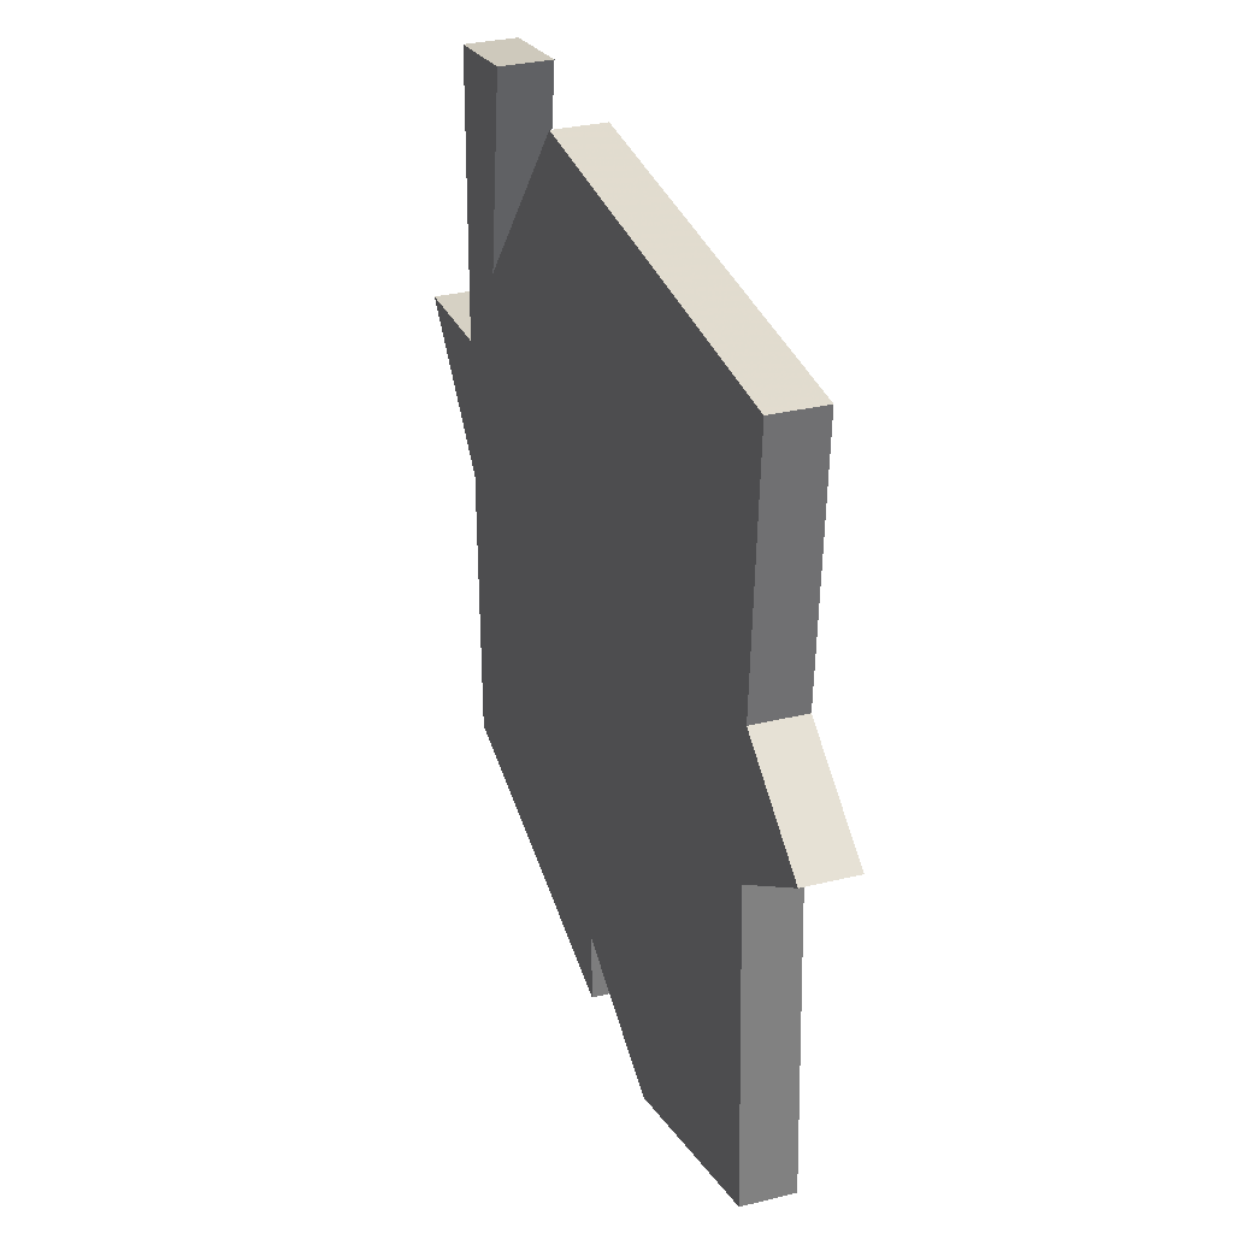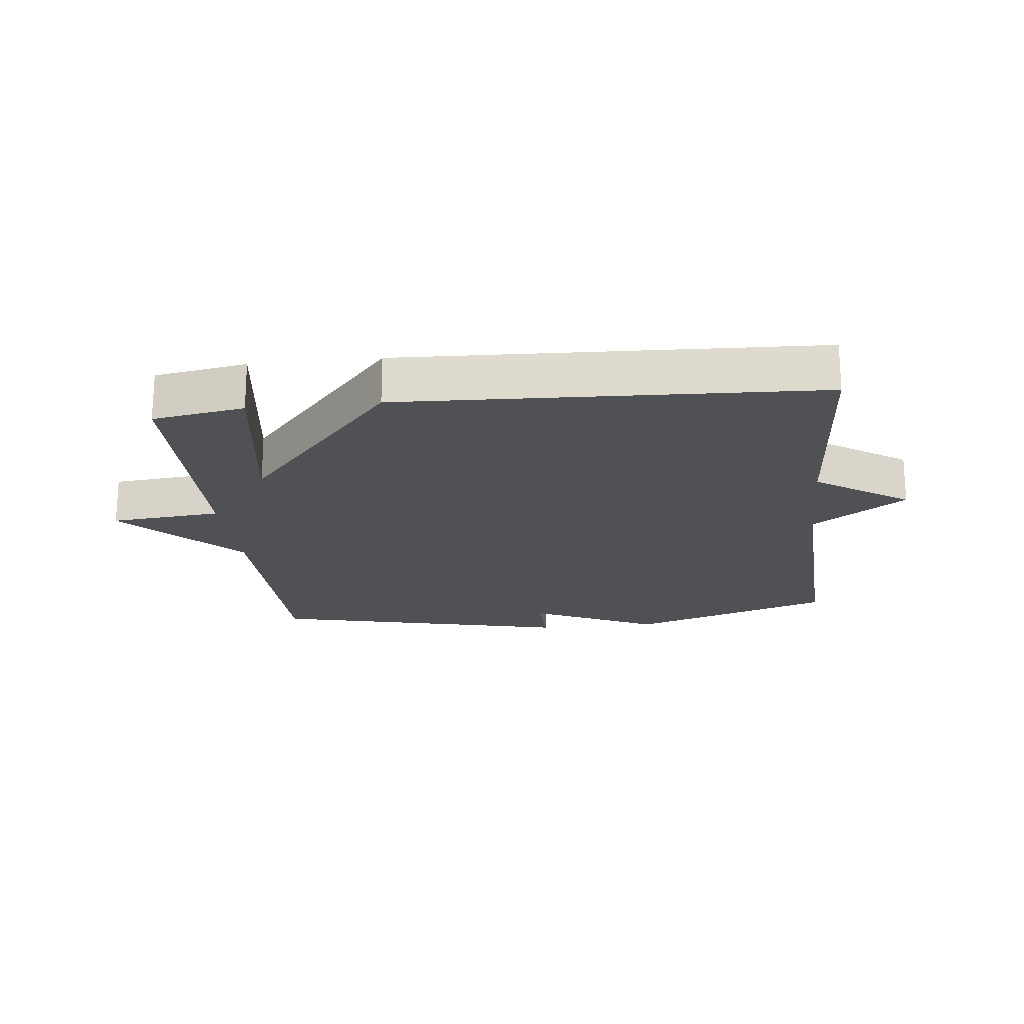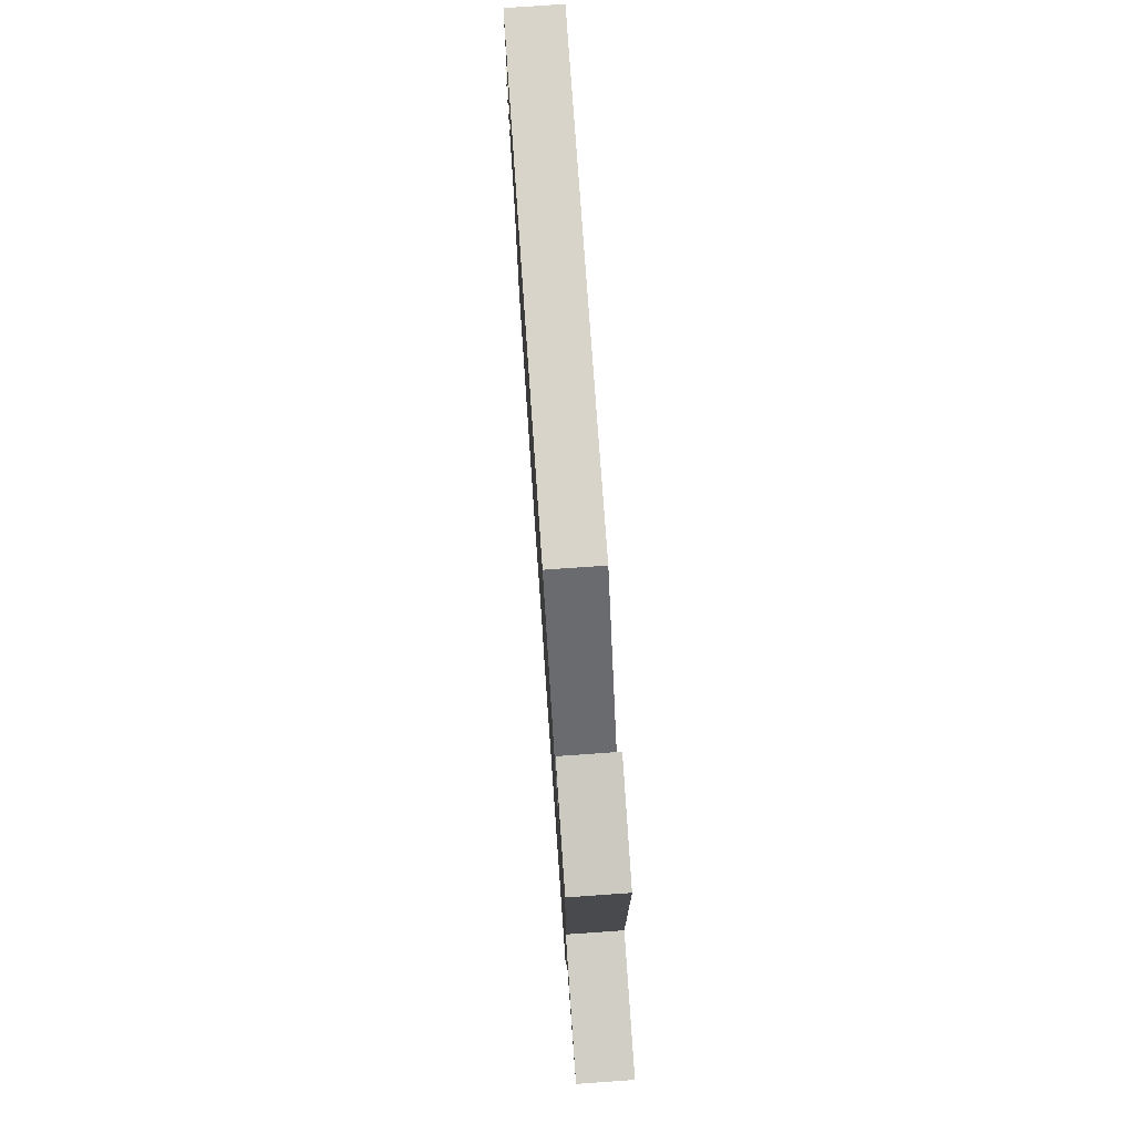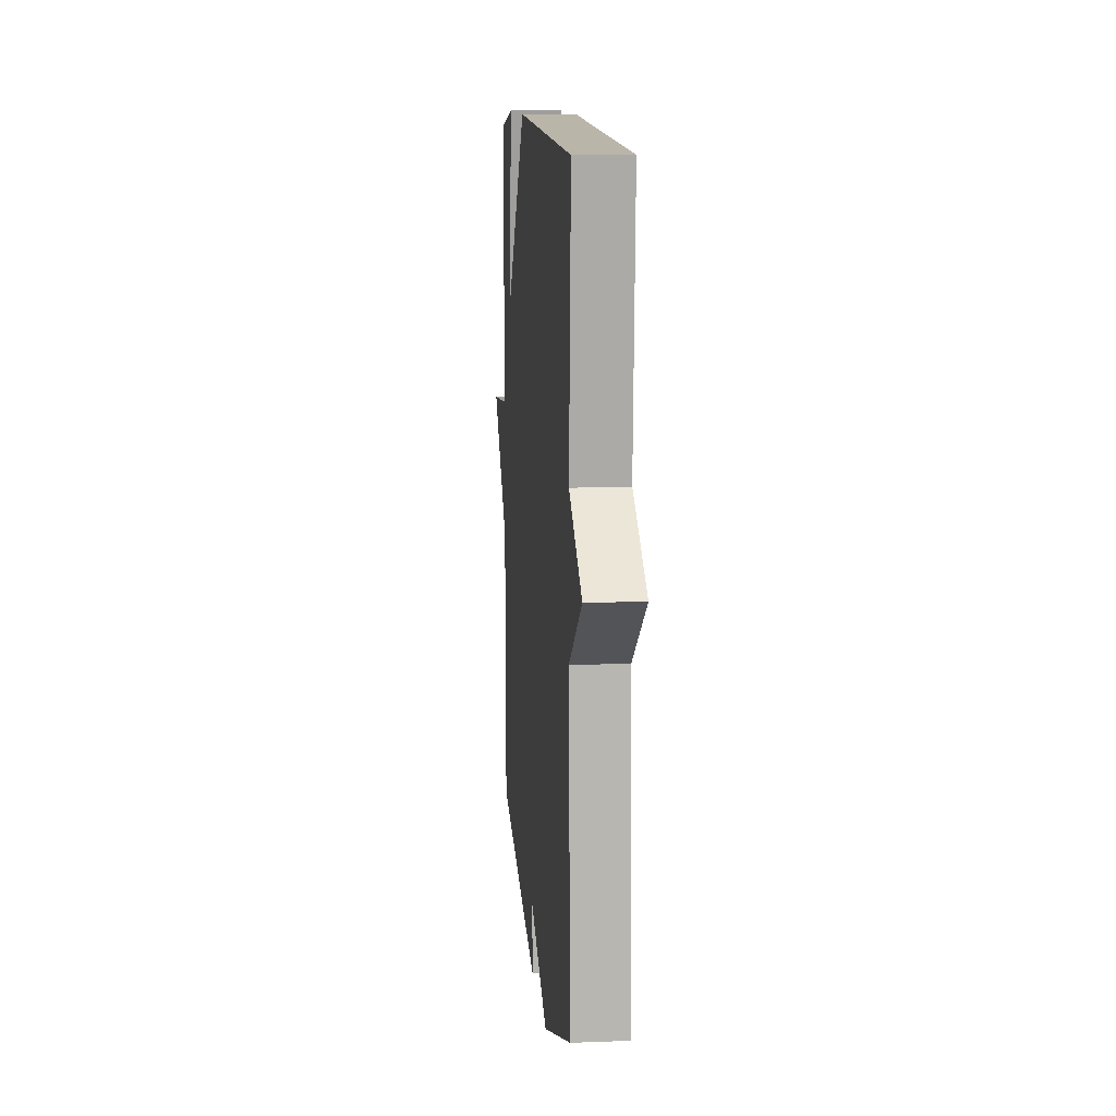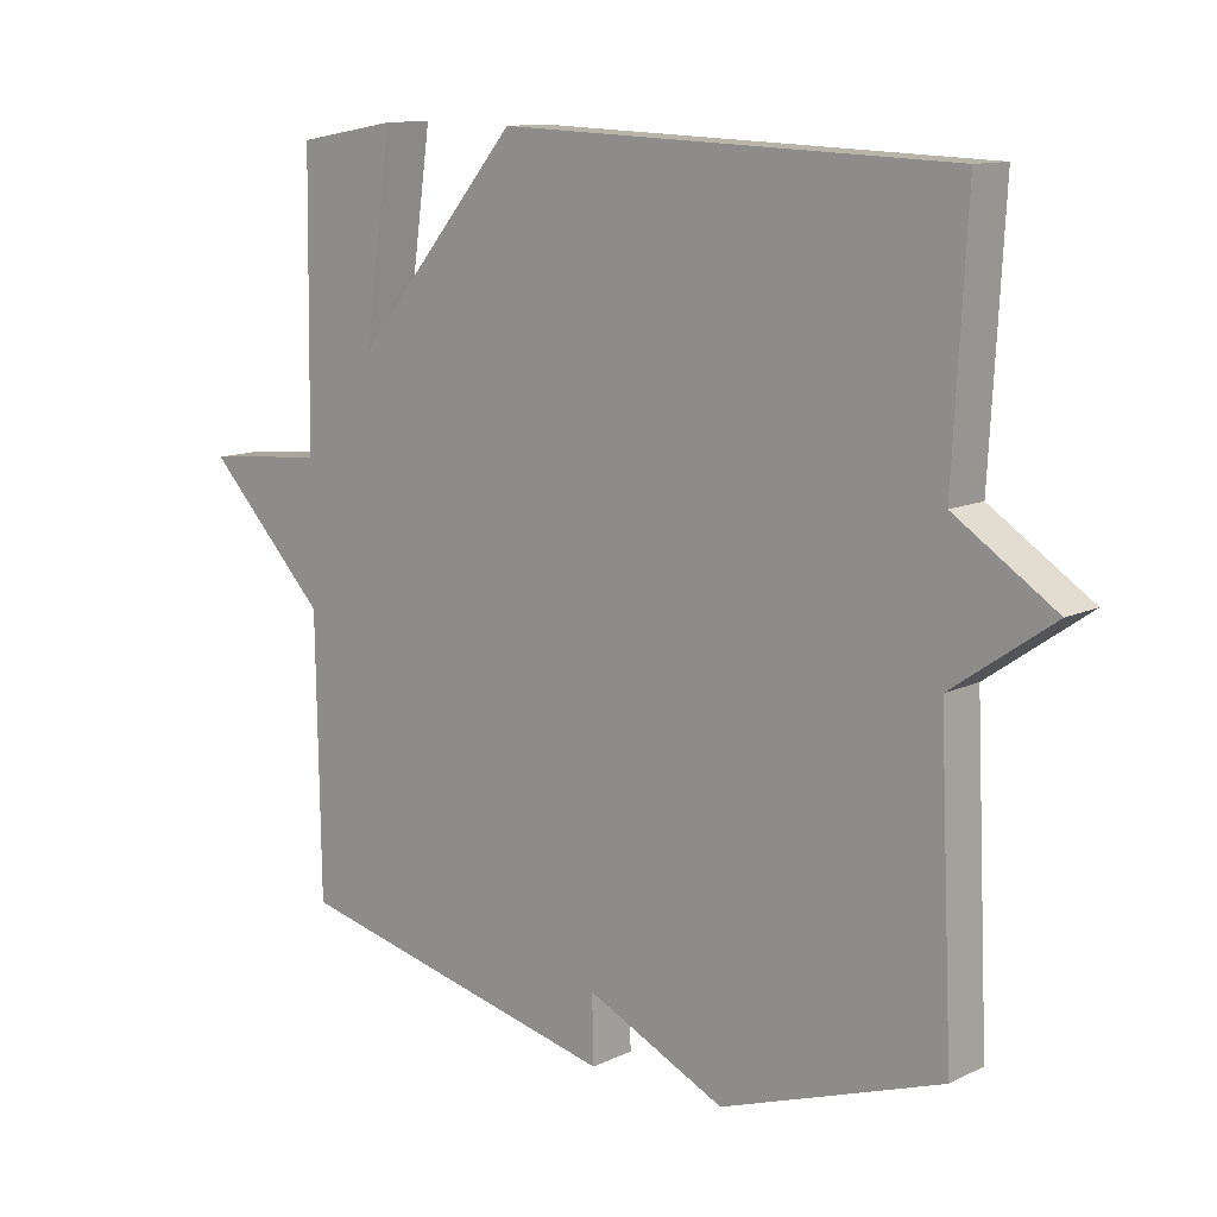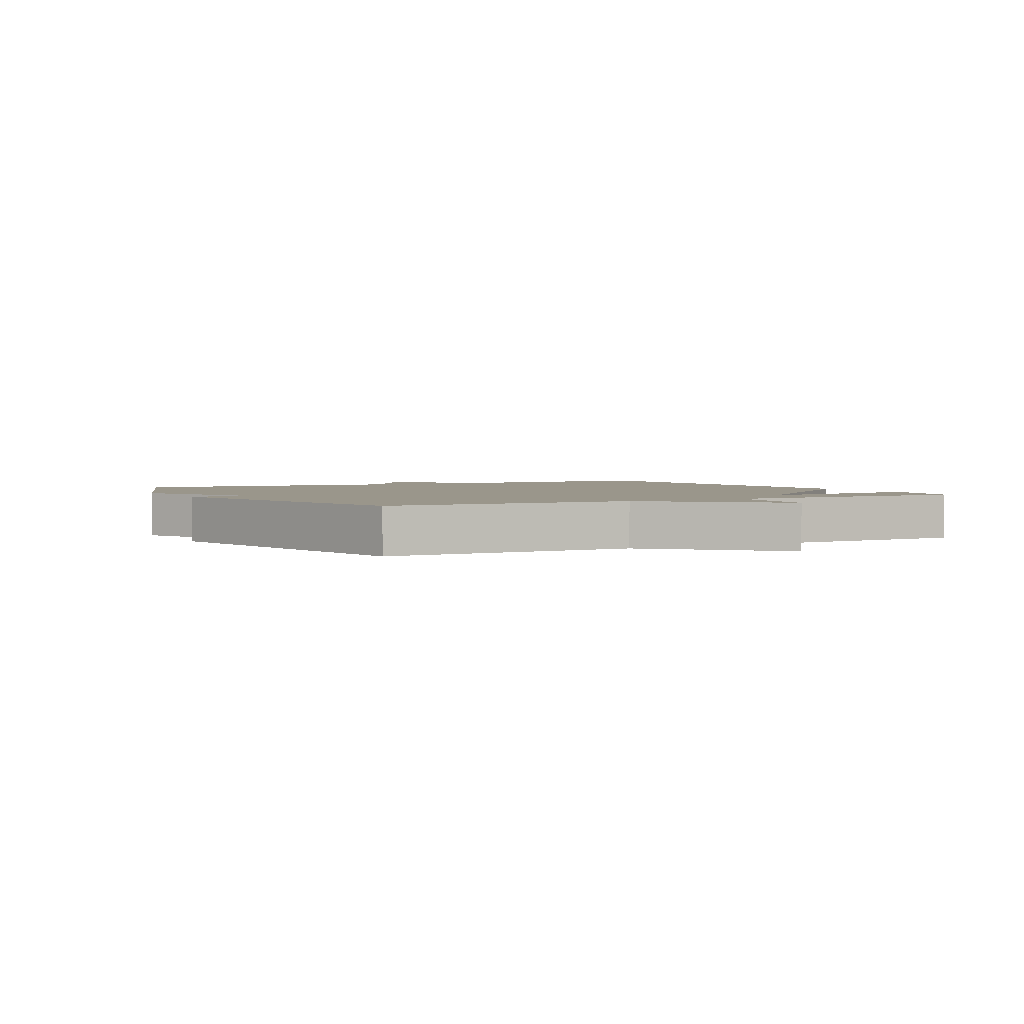
<metadata>
{"format":"obj","ext":"obj","renderer":"f3d","projection":"perspective","resolution":1024,"background":"white","views":[{"elev":32.3,"azim":71.2,"up":"+Z"},{"elev":-20.2,"azim":6.1,"up":"+Y"},{"elev":77.4,"azim":-94.0,"up":"+Z"},{"elev":11.4,"azim":84.7,"up":"+Z"},{"elev":11.6,"azim":41.1,"up":"+Z"},{"elev":2.4,"azim":-118.2,"up":"+Y"}]}
</metadata>
<code>
v 0.5 0.07 -0.5
v 0.179 0.07 -0.611
v -0.023 0.07 -0.515
v -0.021 0.07 -0.611
v -0.5 0.07 -0.5
v -0.506 0.07 -0.103
v -0.681 0.07 0.08
v -0.506 0.07 0.097
v -0.5 0.07 0.5
v -0.355 0.07 0.525
v -0.395 0.07 0.243
v -0.155 0.07 0.525
v 0.5 0.07 0.5
v 0.48 0.07 0.138
v 0.627 0.07 0.041
v 0.48 0.07 -0.062
v 0.5 0 -0.5
v 0.179 0 -0.611
v -0.023 0 -0.515
v -0.021 0 -0.611
v -0.5 0 -0.5
v -0.506 0 -0.103
v -0.681 0 0.08
v -0.506 0 0.097
v -0.5 0 0.5
v -0.355 0 0.525
v -0.395 0 0.243
v -0.155 0 0.525
v 0.5 0 0.5
v 0.48 0 0.138
v 0.627 0 0.041
v 0.48 0 -0.062
f 14 15 16
f 11 12 13 14
f 11 14 16
f 8 9 10 11
f 1 2 3
f 16 1 3
f 11 16 3
f 8 11 3
f 6 7 8 3
f 3 4 5 6
f 32 31 30
f 30 29 28 27
f 32 30 27
f 27 26 25 24
f 19 18 17
f 19 17 32
f 19 32 27
f 19 27 24
f 19 24 23 22
f 22 21 20 19
f 1 17 18 2
f 2 18 19 3
f 3 19 20 4
f 4 20 21 5
f 5 21 22 6
f 6 22 23 7
f 7 23 24 8
f 8 24 25 9
f 9 25 26 10
f 10 26 27 11
f 11 27 28 12
f 12 28 29 13
f 13 29 30 14
f 14 30 31 15
f 15 31 32 16
f 16 32 17 1

</code>
